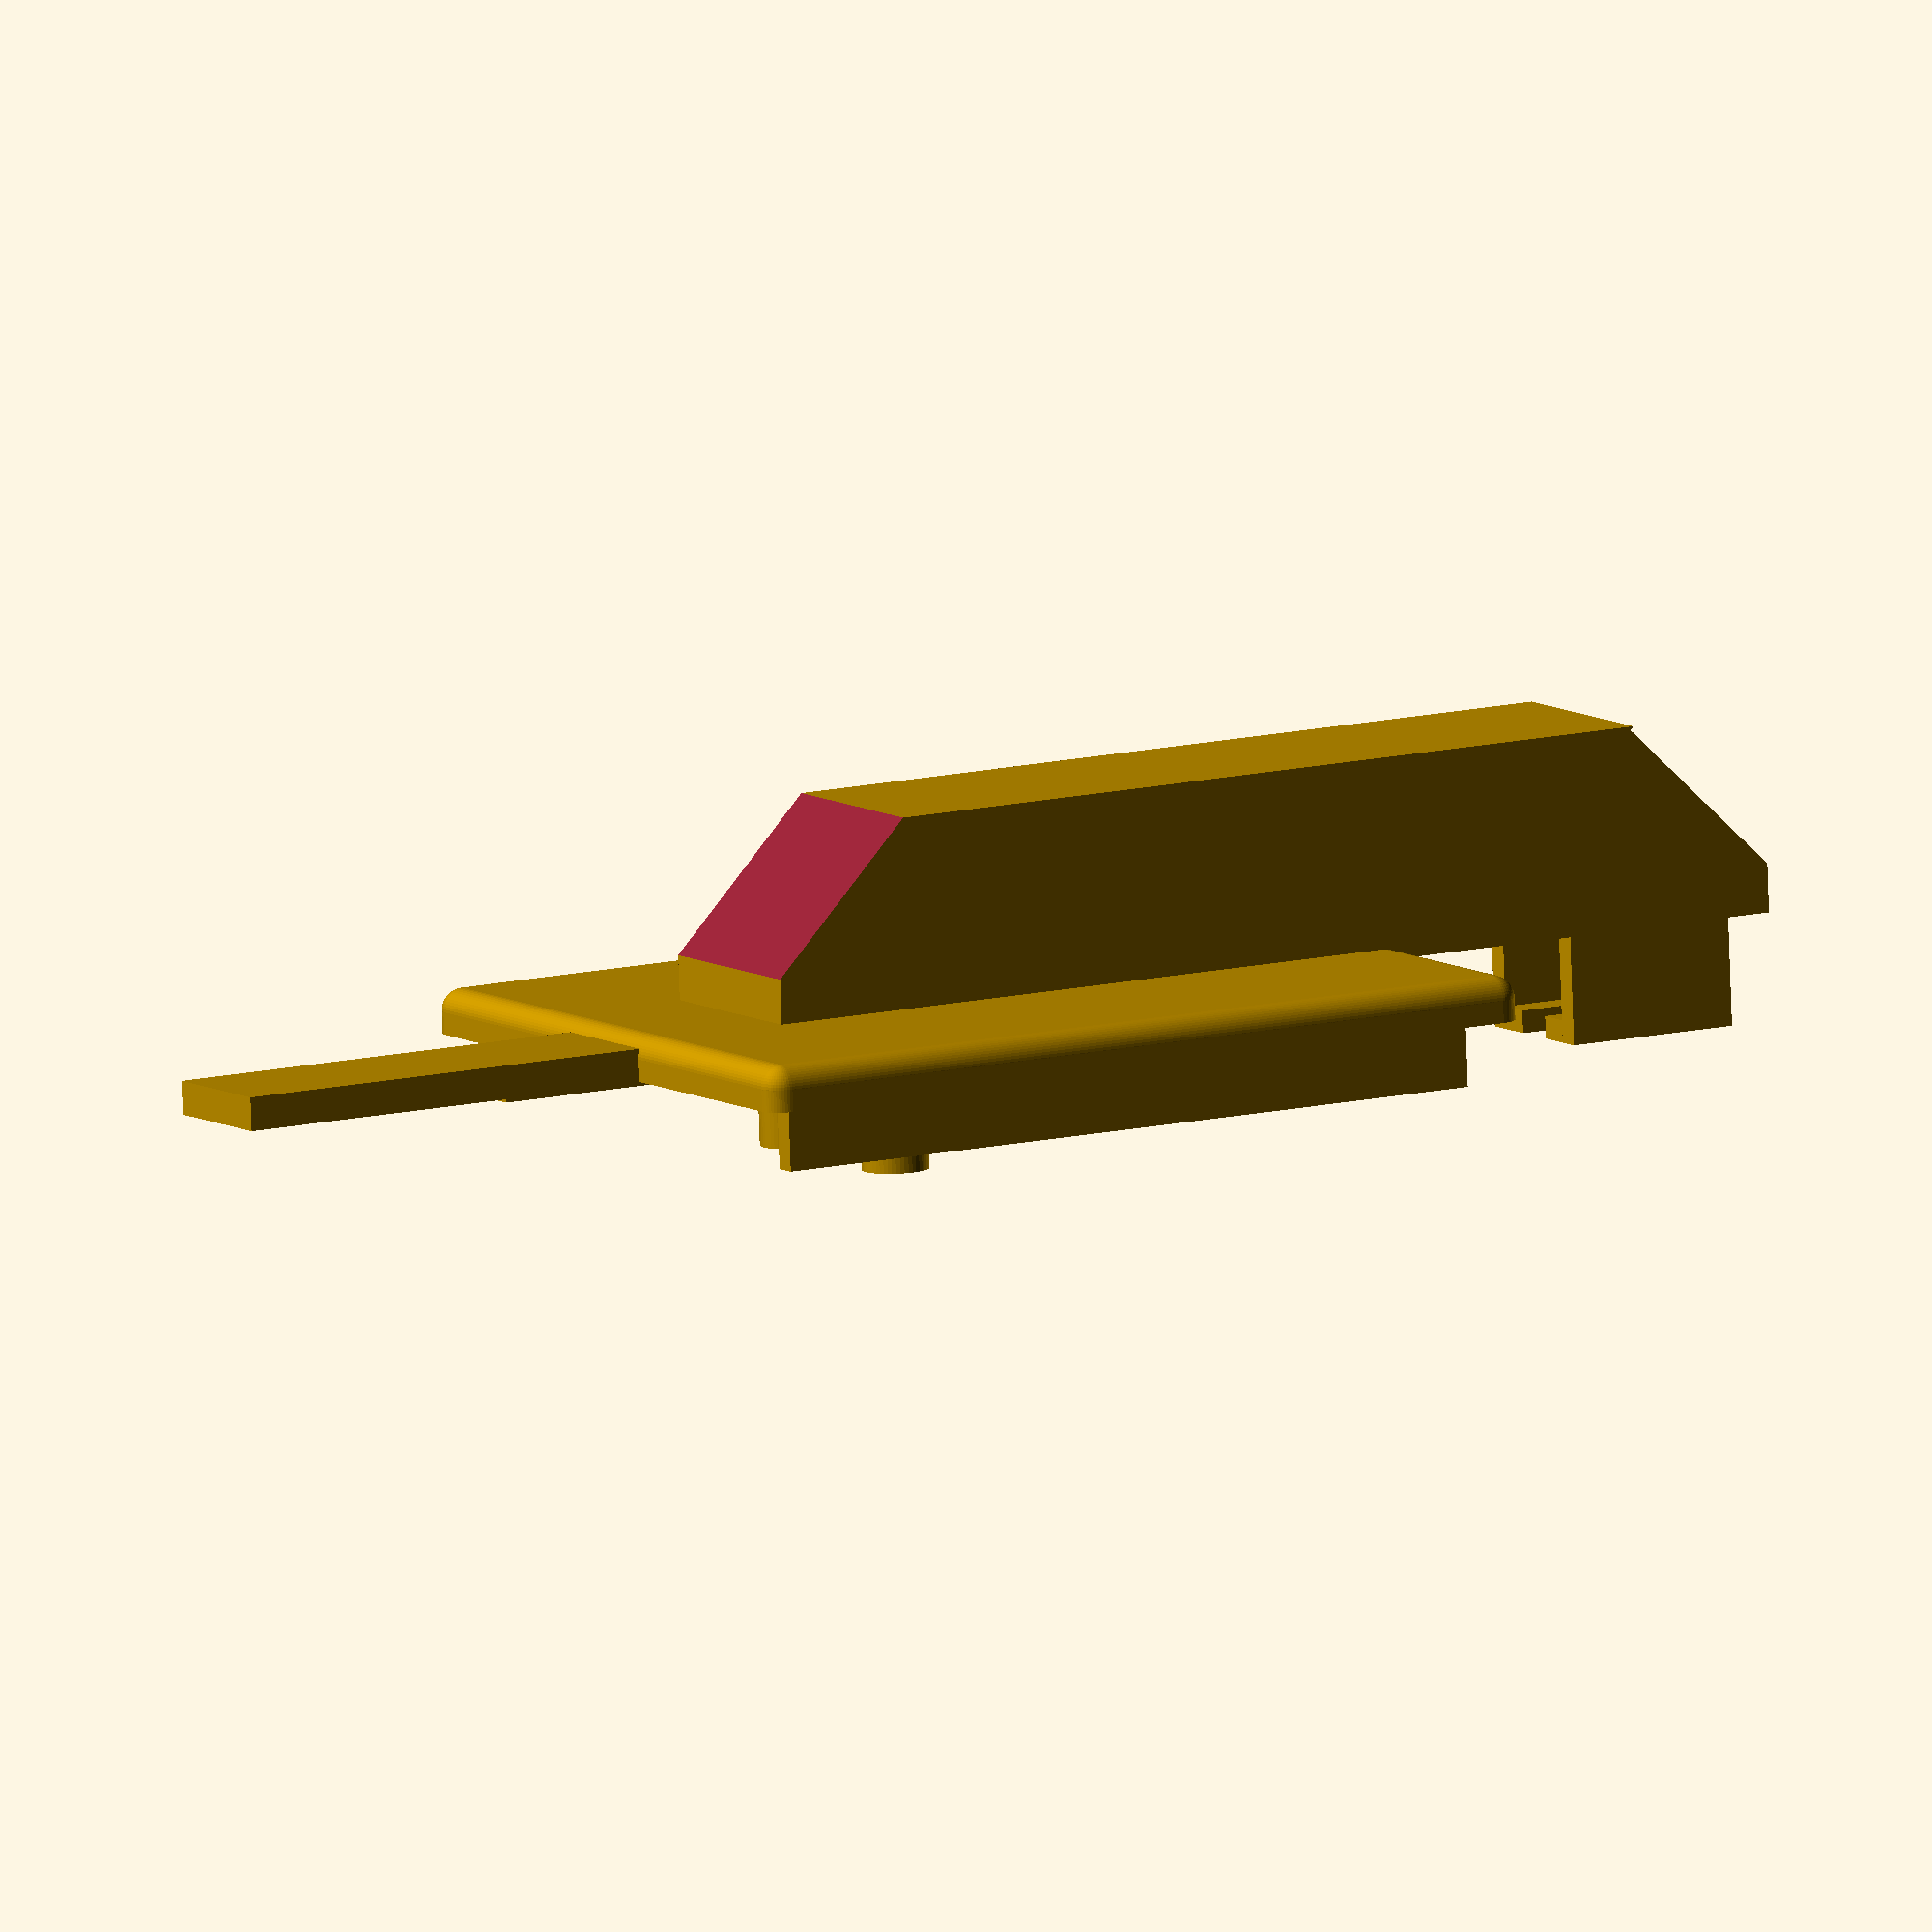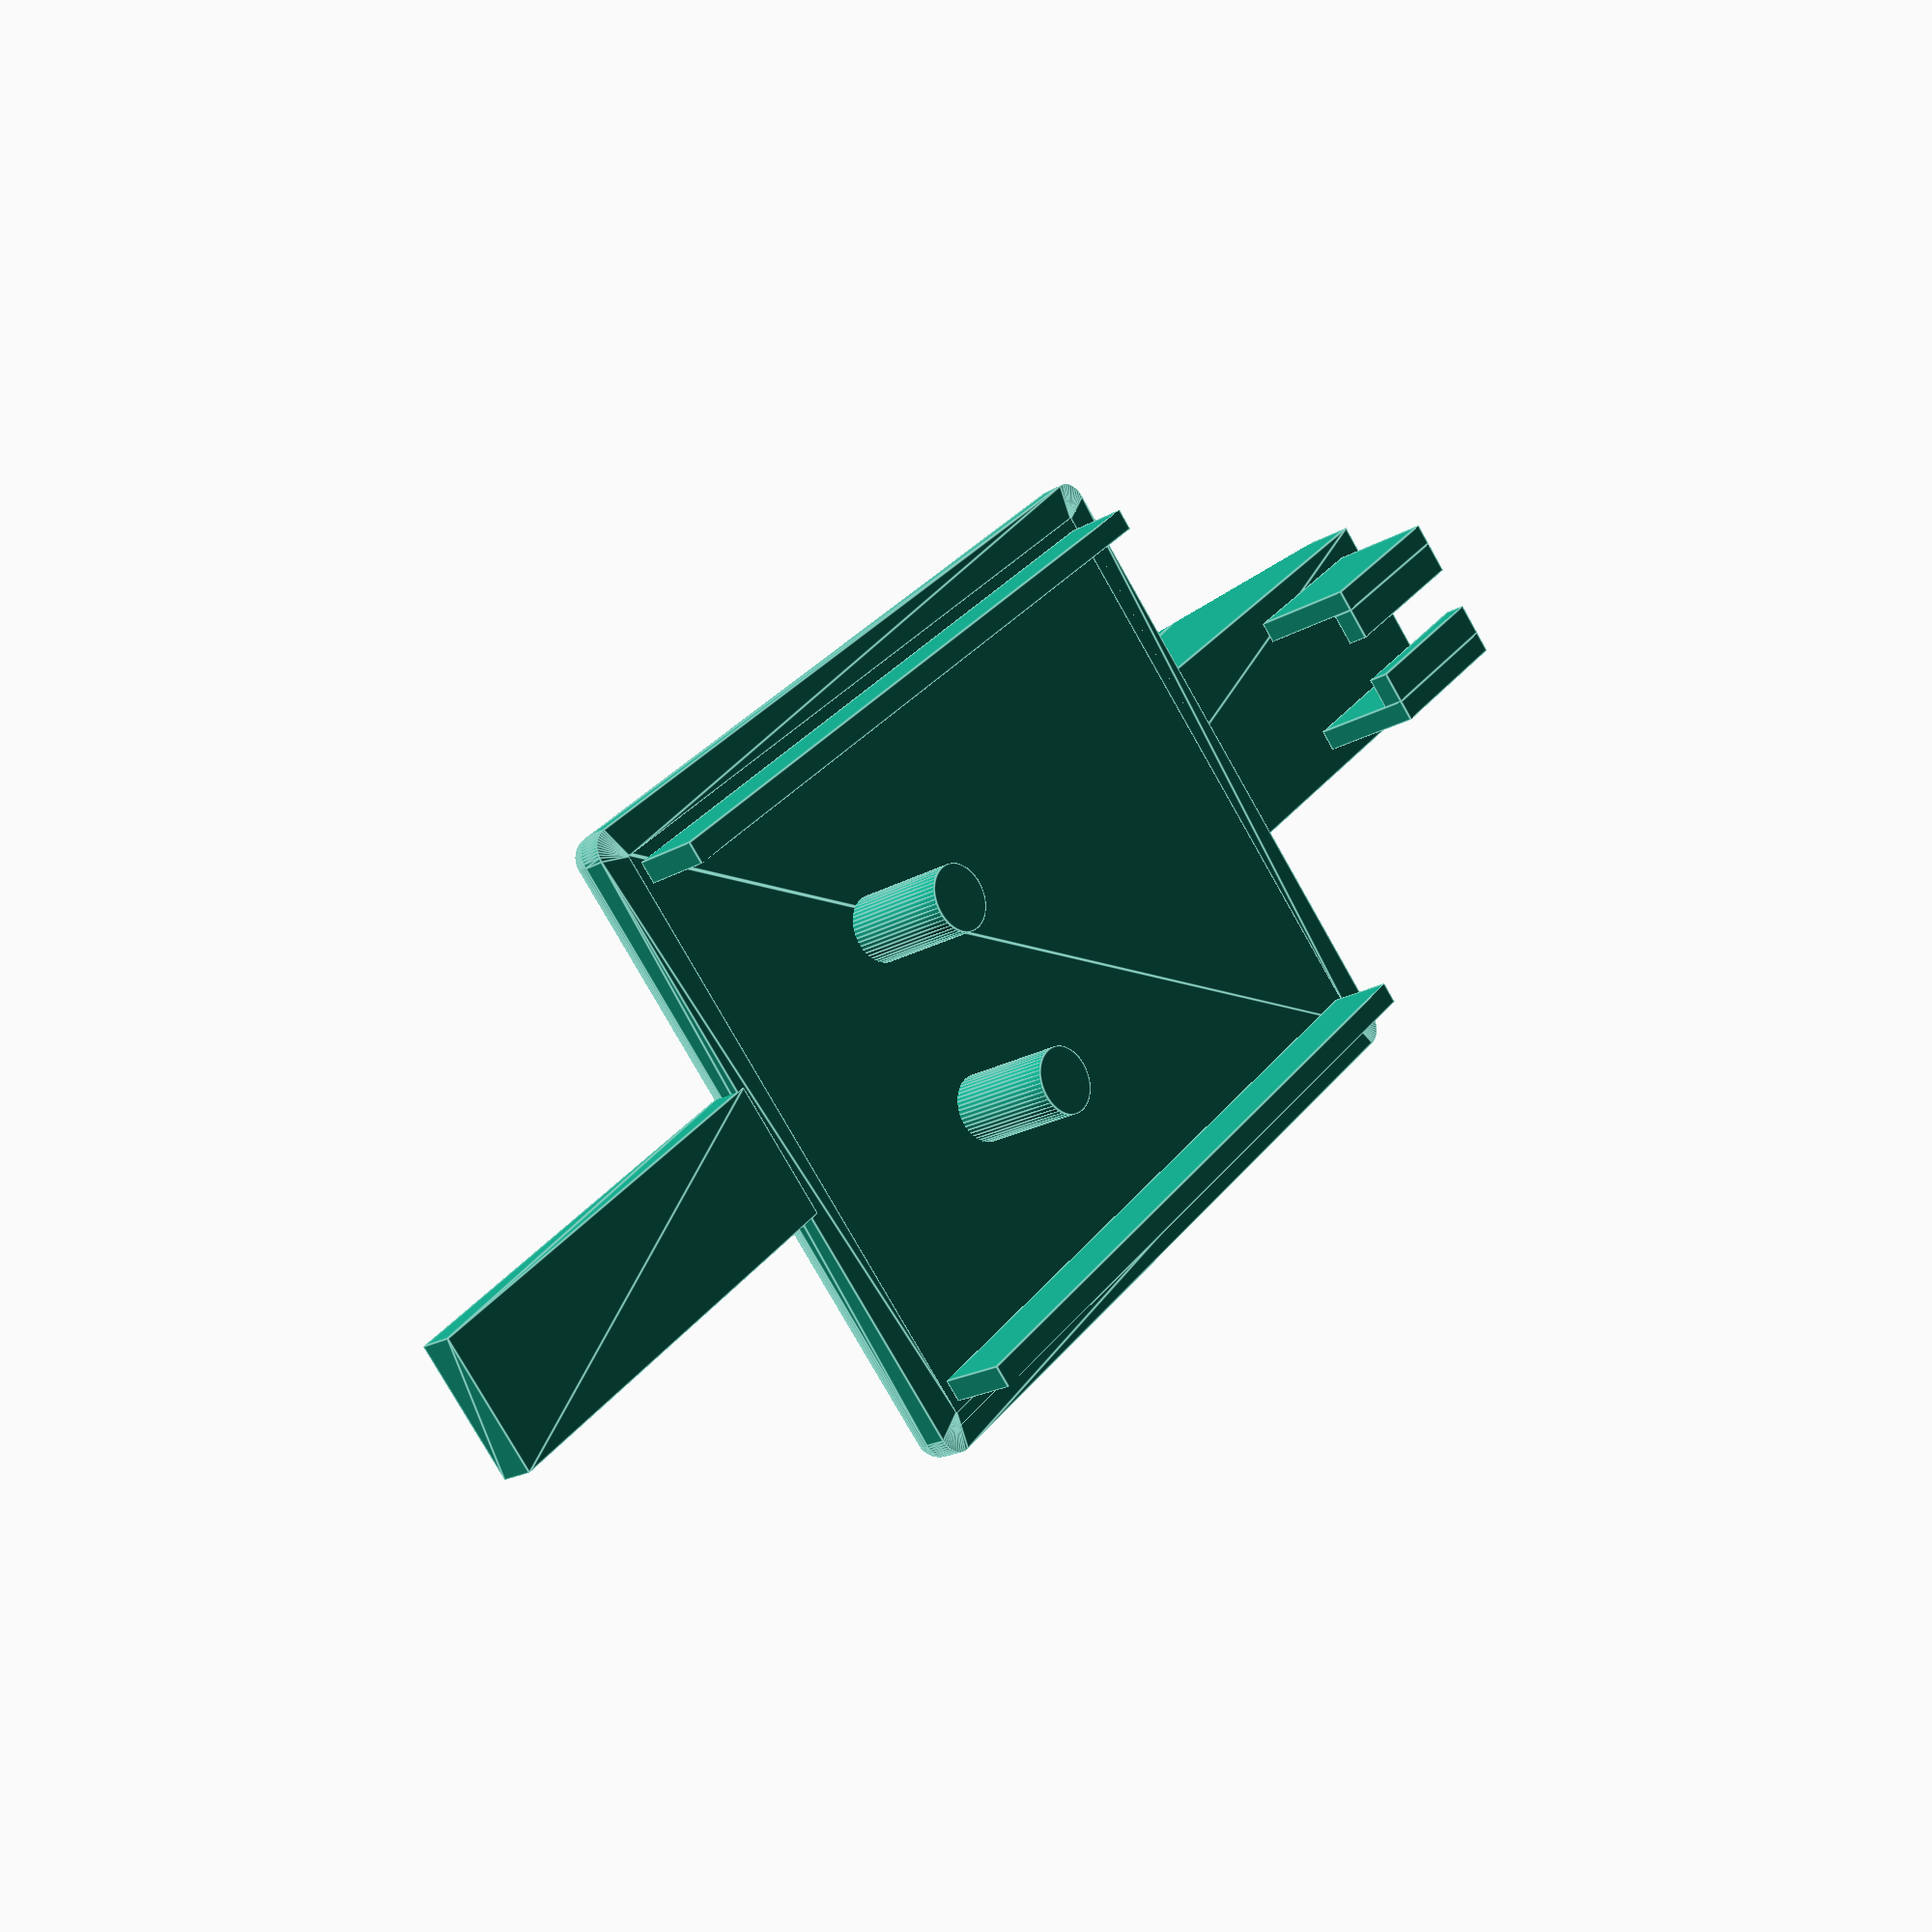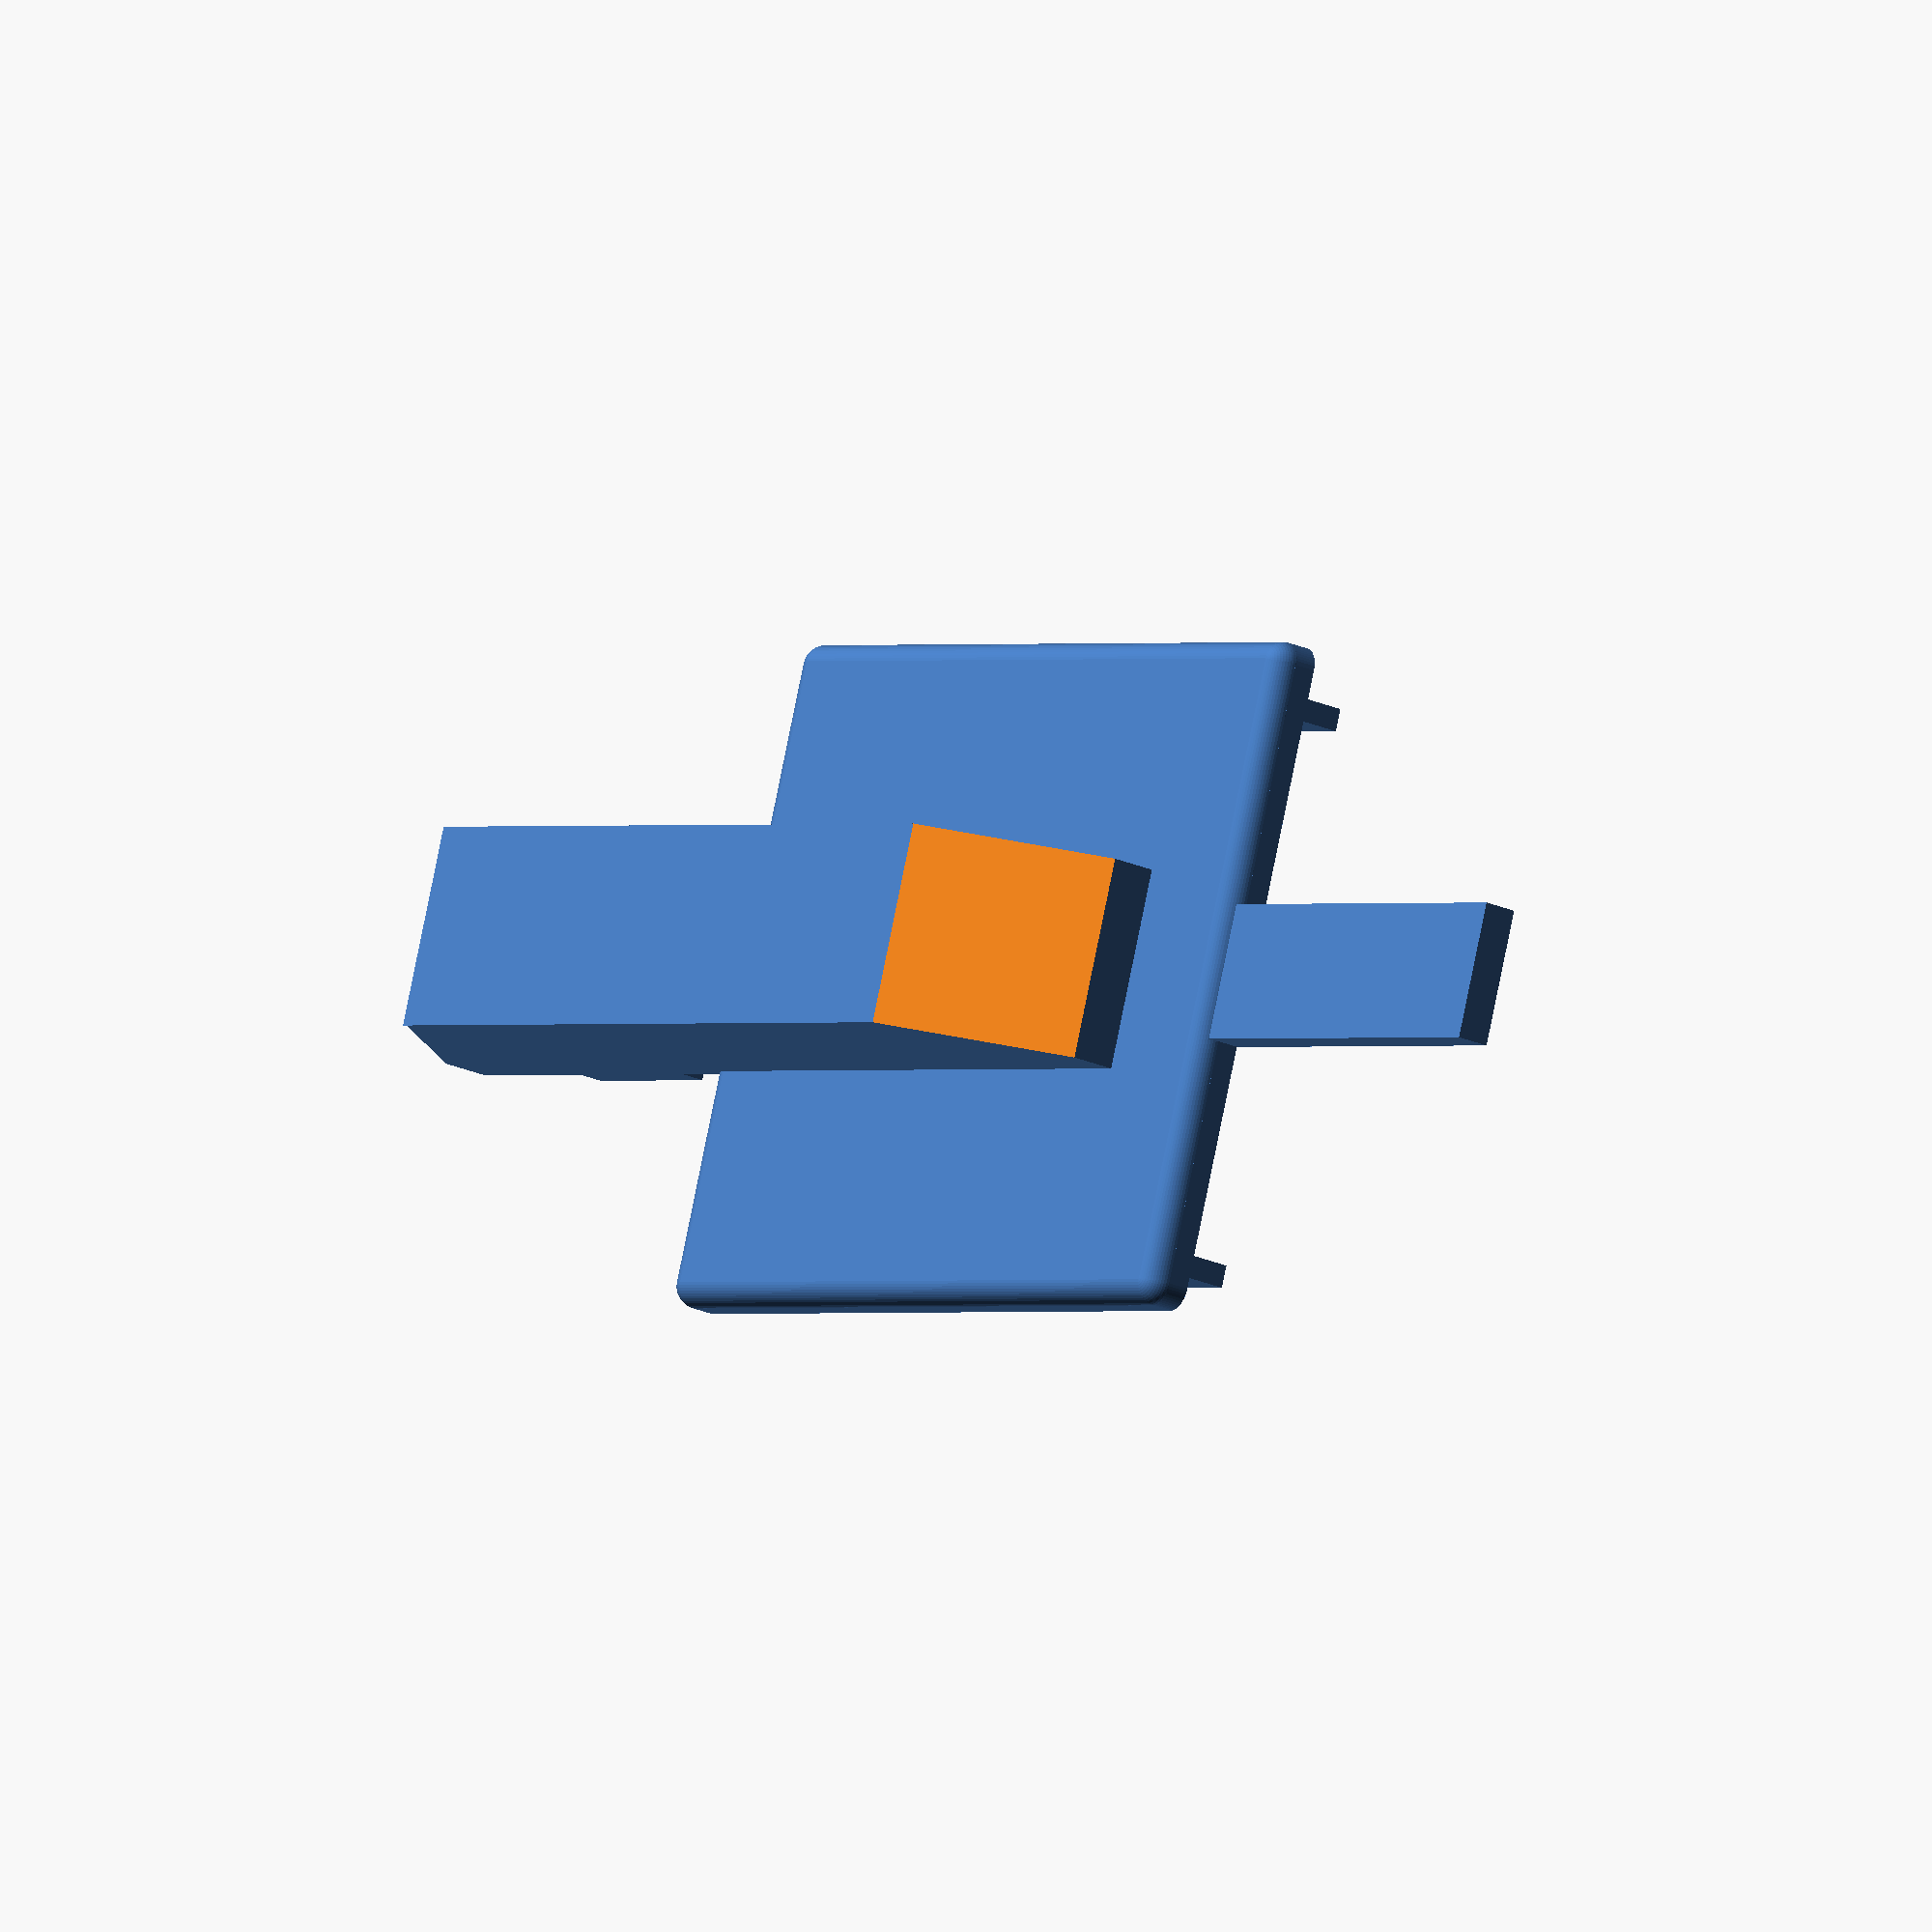
<openscad>
$fn=50;
BOX_W = 28; // Box Width
BOX_L = 36;// Box Length
BOX_H = 1.0; // Box Height
//SCREW_SIZE = .5; // Screw size in mm
CORNER_RADIUS = 1.0; // Radius of corners
WALL = 1.0;// Wall Thickness

KEEL_WIDTH=9.0;
KEEL_HEIGHT=9.0;
KEEL_LENGTH=50;

difference() {
  union() {
    linear_extrude( BOX_H )
    difference(){
      offset(r=CORNER_RADIUS) square( [BOX_W, BOX_L], center=true );
      offset( r= CORNER_RADIUS - WALL ) square( [BOX_W-WALL, BOX_L-WALL],  center=true );
    };

    coordinates = [ [0,0],[0,BOX_L],[BOX_W,BOX_L],[BOX_W,0] ];

    translate ( [-BOX_W/2, -BOX_L/2] )
    hull()
    for (i = coordinates)
      translate(i) sphere(CORNER_RADIUS);

    translate([BOX_W/-2+WALL,BOX_L/-2+0.9,WALL]) cube([WALL,BOX_L-(WALL*2)+0.3,3]);

    translate([BOX_W/2-WALL*1.8,BOX_L/-2+0.9,WALL]) cube([WALL,BOX_L-(WALL*2)+0.3,3]);

    // mic channel cover
    translate([0,-18.6,WALL-0.7])
    rotate([90,0,0])
    linear_extrude(20.0) square([6.1,1.5], center=true);
    
    // mic mounting studs
    difference() {
      translate([0, KEEL_LENGTH, 0.0])
            
      //rotate([0, 0, 0])
      union() {
        // mounting stud for sensor
        // x, z, y
        translate([-4.5, -57, 0]) cylinder(h=6, d=3); 
        translate([4.5, -57, 0]) cylinder(h=6, d=3); 
      }
    }
 
    // keel
    translate([0,37.5,-5])
    rotate([90,0,0])

    difference() {
      linear_extrude(KEEL_LENGTH) square([KEEL_WIDTH, KEEL_HEIGHT], center=true); 
      // back of keel slope
      translate([-5, -10, 1])
      rotate([-45, 0, 0])
      cube([10, 11, 8]); 
      // front of keeo slope
      translate([-5, -5, 43])
      rotate([45, 0, 0])
      cube([10, 11, 8]);          
    }
      
      
    // Inverted L-shaped C-clamp
    difference() {
      translate([KEEL_WIDTH/2-2, KEEL_LENGTH-18, -0.5])
      rotate([90, 0, 0])
      union() {
        // Vertical arm of the C-clamp 2
        translate([0, 0, -4]) cube([1, 5, 8]);
        // Horizontal arm of the C-clamp
        rotate([90, 0, 0])
        translate([-1.5, -4, -5]) cube([1.5, 8, 1]);
          
        // Vertical arm of the C-clamp 1
        translate([-6, 0, -4]) cube([1, 5, 8]);
        // Horizontal arm of the C-clamp
        rotate([90, 0, 0])
        translate([-5, -4,-5]) cube([1.5, 8, 1]);
      }
    }
  }
}

</openscad>
<views>
elev=260.9 azim=119.8 roll=358.0 proj=o view=solid
elev=20.8 azim=47.0 roll=316.1 proj=p view=edges
elev=204.1 azim=250.4 roll=306.3 proj=o view=wireframe
</views>
